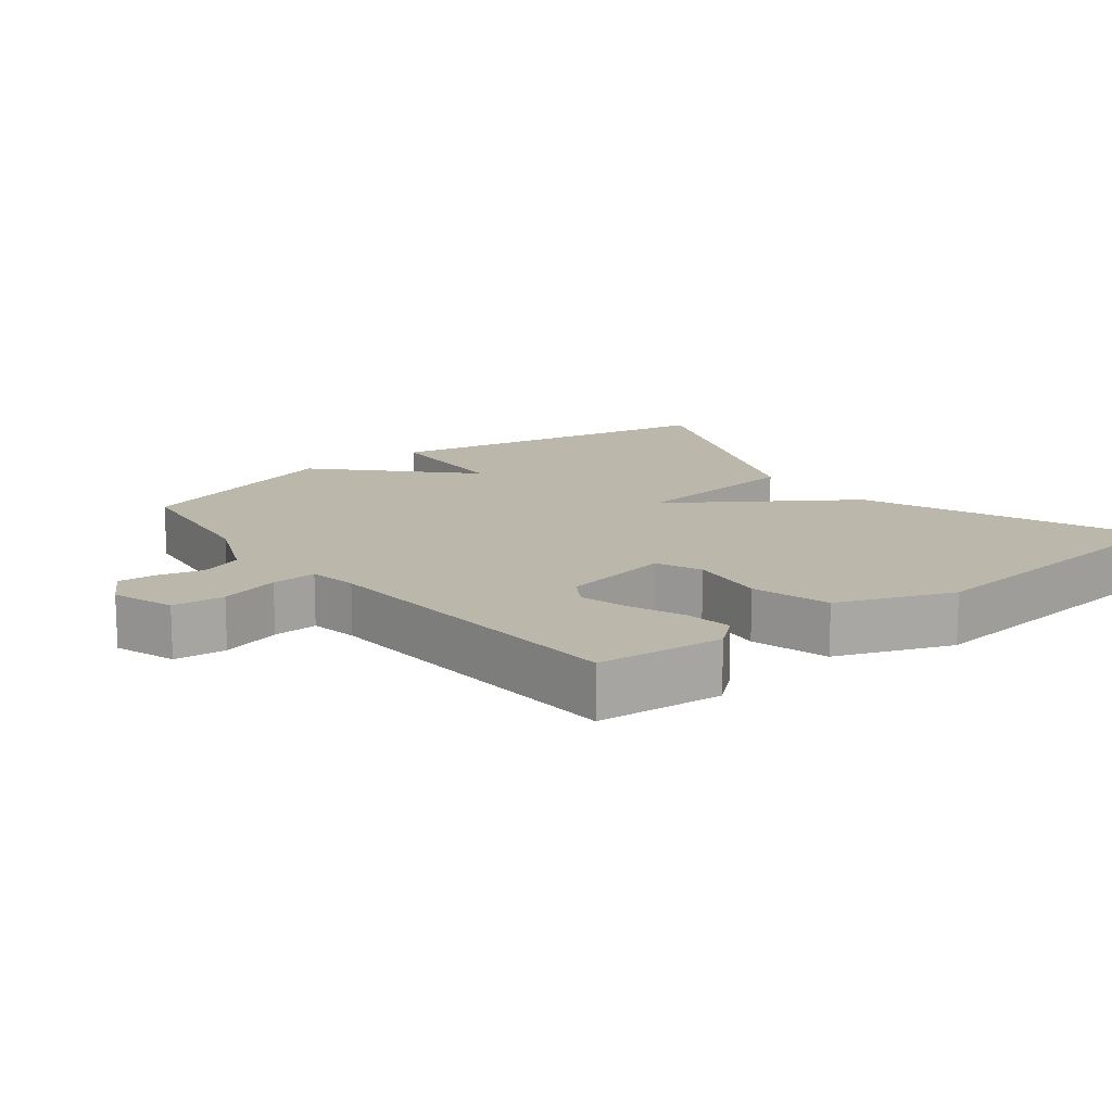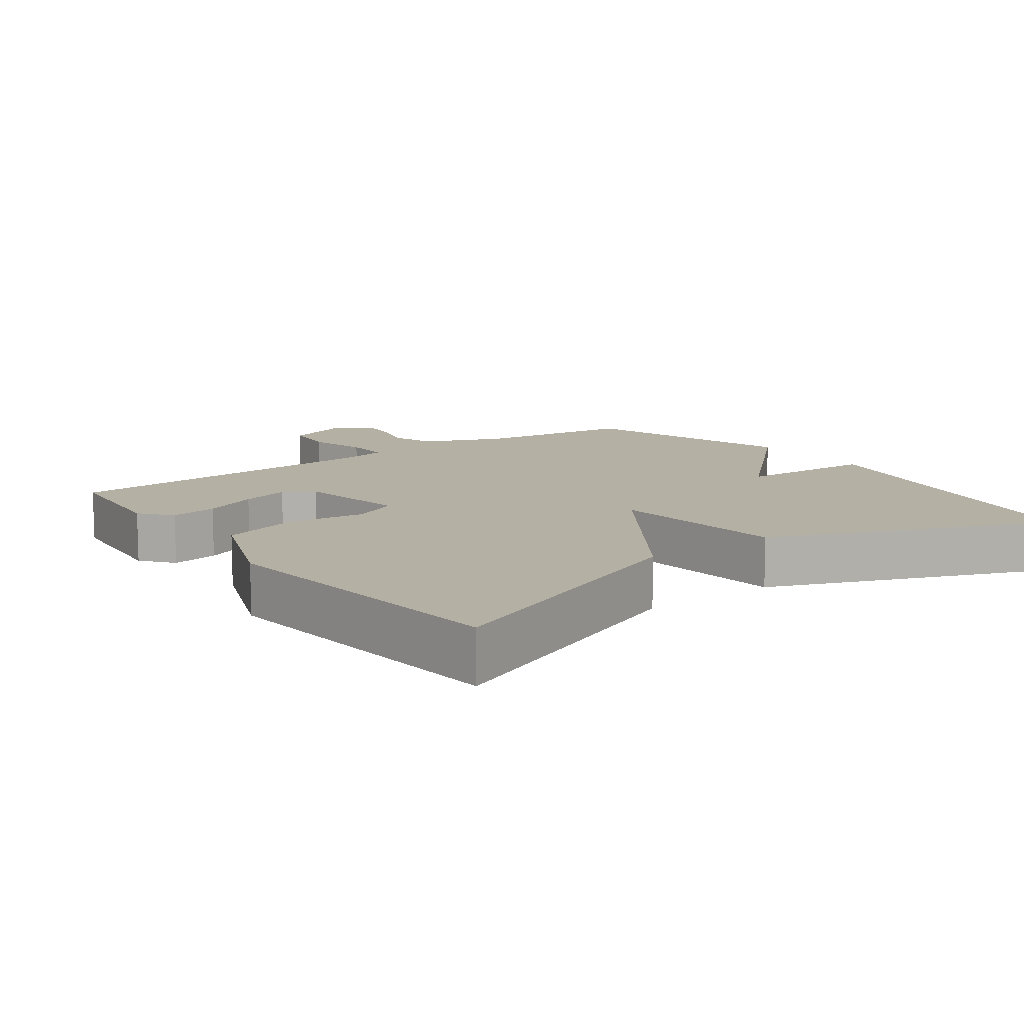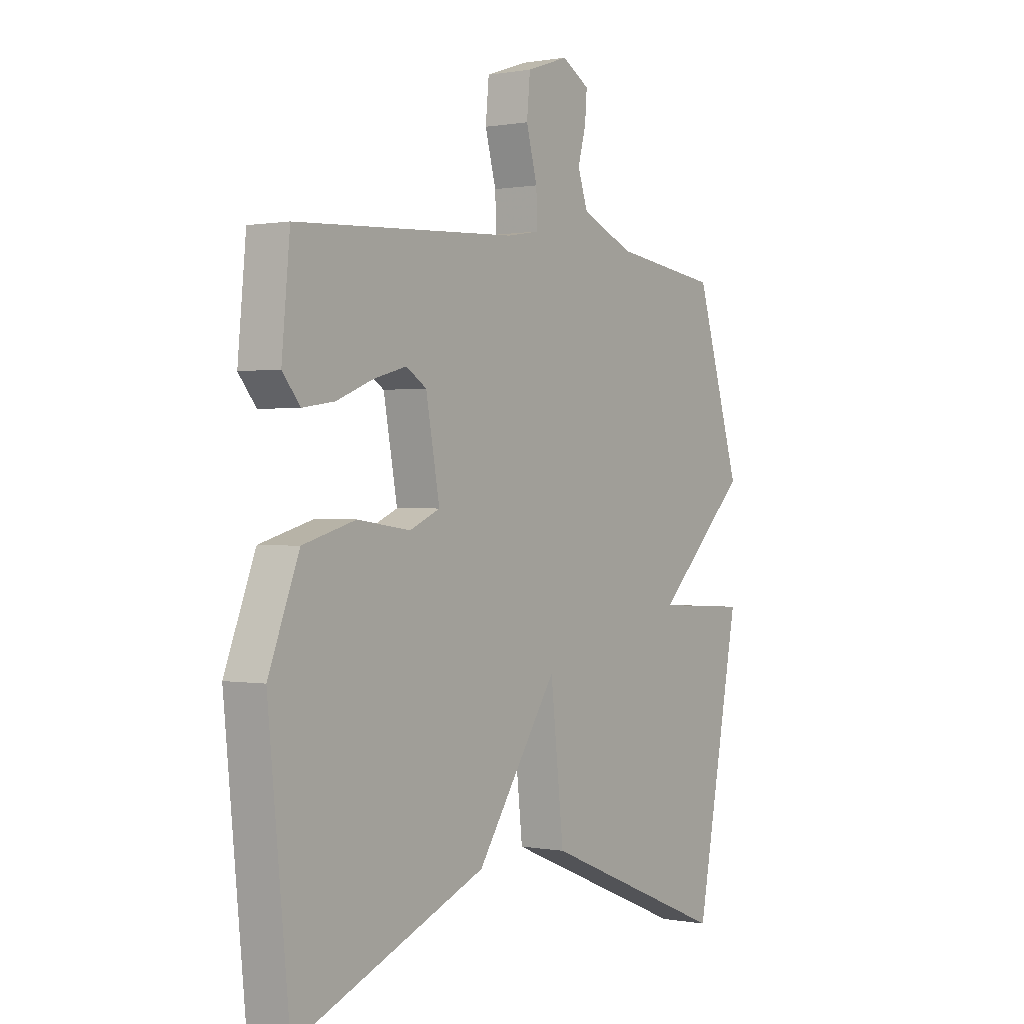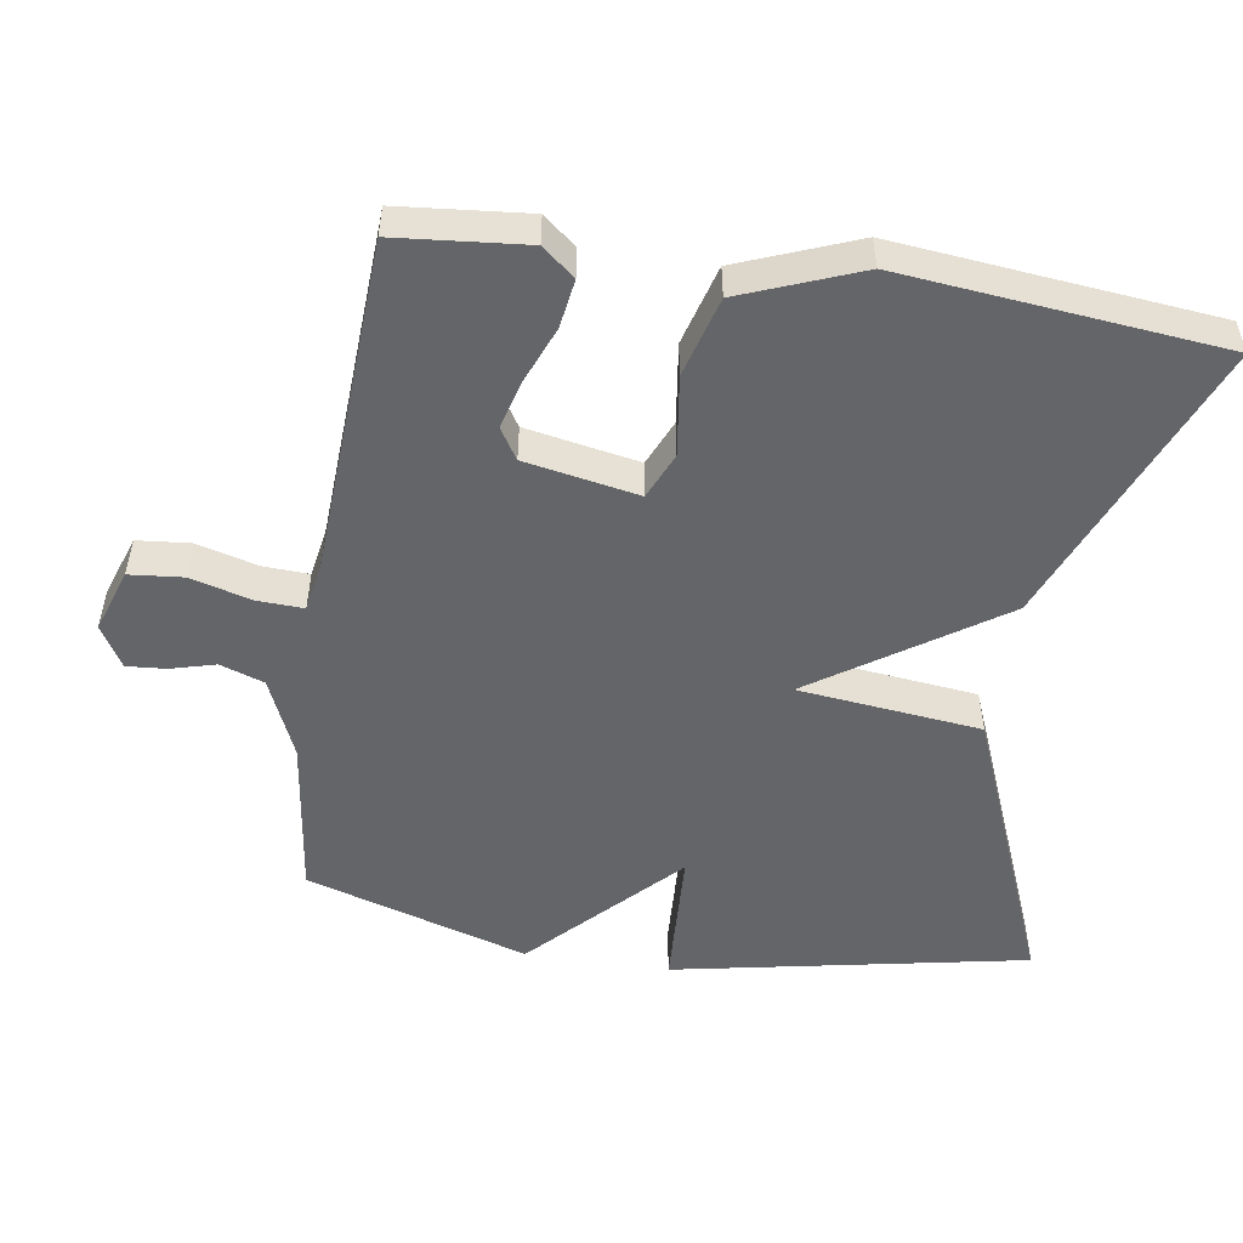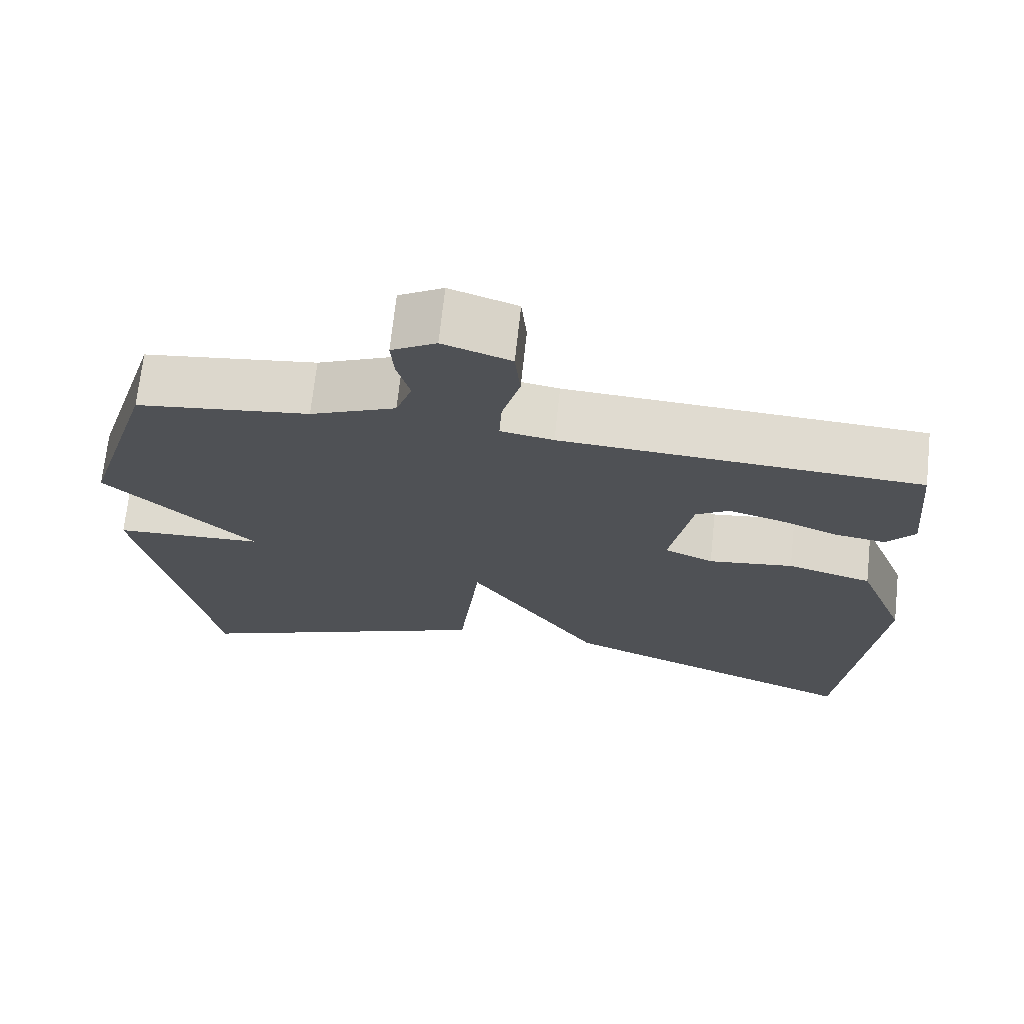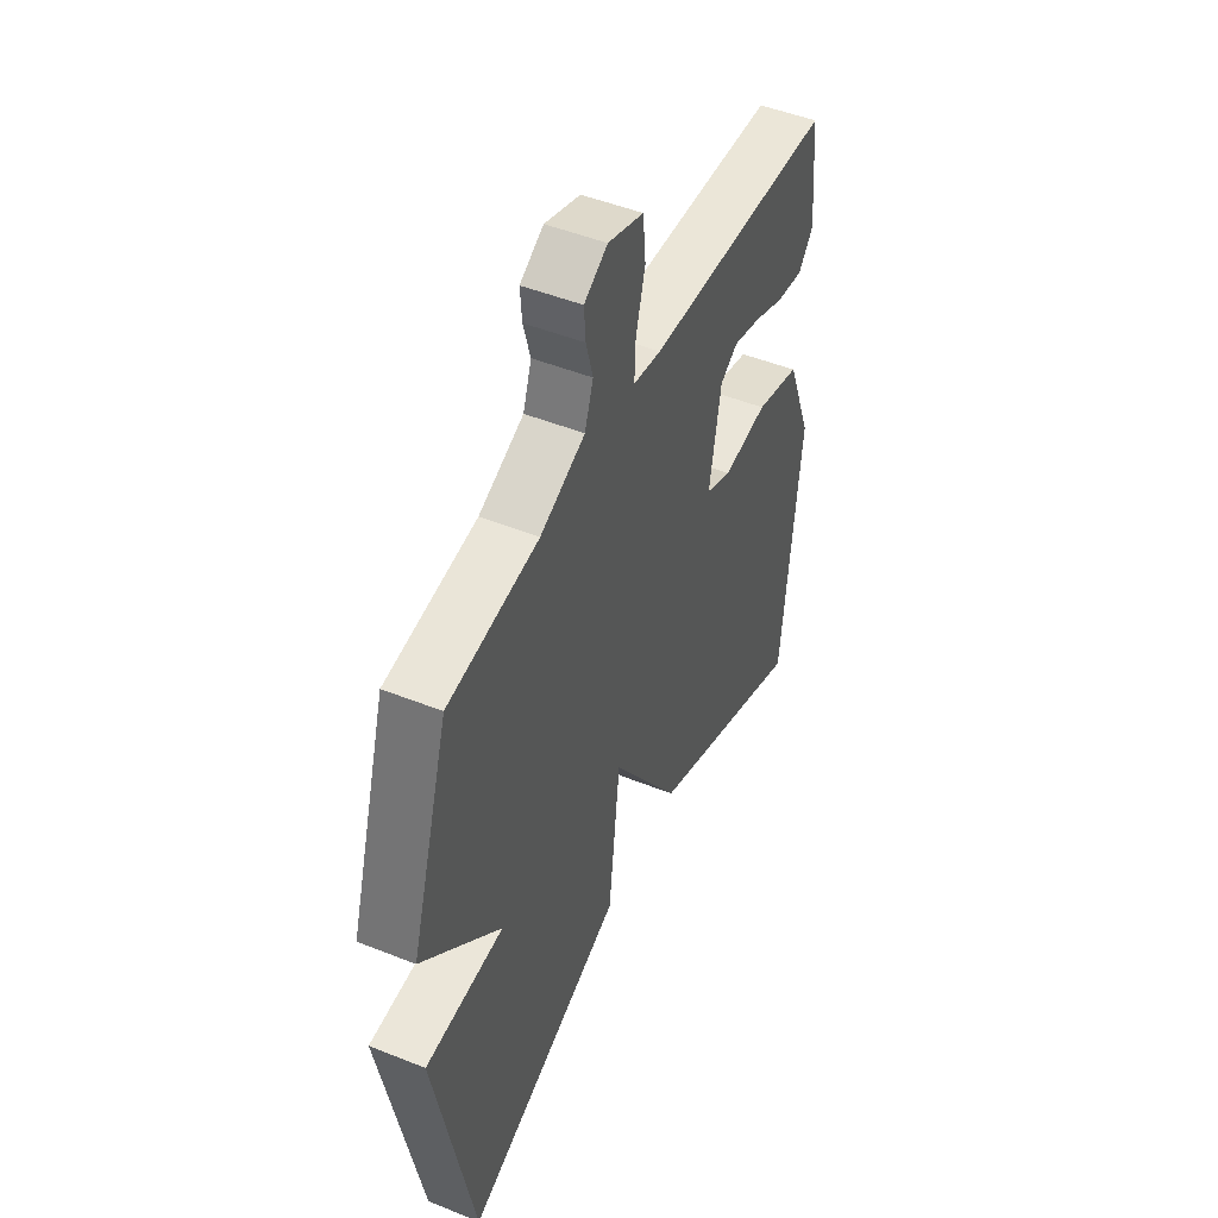
<metadata>
{"format":"obj","ext":"obj","renderer":"f3d","projection":"perspective","resolution":1024,"background":"white","views":[{"elev":14.3,"azim":51.8,"up":"+Y"},{"elev":11.6,"azim":143.7,"up":"+Y"},{"elev":0.4,"azim":124.5,"up":"+Z"},{"elev":-51.6,"azim":81.2,"up":"+Y"},{"elev":70.3,"azim":6.2,"up":"+Z"},{"elev":48.5,"azim":-65.9,"up":"+Z"}]}
</metadata>
<code>
v 0.5 0.07 -0.5
v 0.099 0.07 -0.337
v -0.073 0.07 -0.083
v -0.101 0.07 -0.337
v -0.5 0.07 -0.5
v -0.595 0.07 -0.009
v -0.399 0.07 0.001
v -0.595 0.07 0.191
v -0.5 0.07 0.5
v -0.275 0.07 0.53
v -0.164 0.07 0.578
v -0.143 0.07 0.639
v -0.16 0.07 0.702
v -0.164 0.07 0.756
v -0.106 0.07 0.79
v -0.018 0.07 0.76
v -0.011 0.07 0.686
v -0.034 0.07 0.601
v -0.037 0.07 0.537
v 0.032 0.07 0.525
v 0.5 0.07 0.5
v 0.517 0.07 0.32
v 0.48 0.07 0.275
v 0.413 0.07 0.285
v 0.336 0.07 0.316
v 0.267 0.07 0.335
v 0.224 0.07 0.308
v 0.195 0.07 0.151
v 0.259 0.07 0.123
v 0.37 0.07 0.138
v 0.481 0.07 0.107
v 0.545 0.07 -0.057
v 0.5 0 -0.5
v 0.099 0 -0.337
v -0.073 0 -0.083
v -0.101 0 -0.337
v -0.5 0 -0.5
v -0.595 0 -0.009
v -0.399 0 0.001
v -0.595 0 0.191
v -0.5 0 0.5
v -0.275 0 0.53
v -0.164 0 0.578
v -0.143 0 0.639
v -0.16 0 0.702
v -0.164 0 0.756
v -0.106 0 0.79
v -0.018 0 0.76
v -0.011 0 0.686
v -0.034 0 0.601
v -0.037 0 0.537
v 0.032 0 0.525
v 0.5 0 0.5
v 0.517 0 0.32
v 0.48 0 0.275
v 0.413 0 0.285
v 0.336 0 0.316
v 0.267 0 0.335
v 0.224 0 0.308
v 0.195 0 0.151
v 0.259 0 0.123
v 0.37 0 0.138
v 0.481 0 0.107
v 0.545 0 -0.057
f 1 2 3
f 32 1 3
f 31 32 3
f 30 31 3
f 29 30 3
f 28 29 3
f 27 28 3
f 23 24 25
f 22 23 25
f 21 22 25
f 20 21 25
f 19 20 25 26
f 16 17 18
f 15 16 18
f 14 15 18
f 13 14 18
f 12 13 18
f 11 12 18 19
f 19 26 27
f 11 19 27
f 10 11 27
f 10 27 3
f 9 10 3
f 8 9 3
f 7 8 3
f 5 6 7
f 4 5 7
f 3 4 7
f 35 34 33
f 35 33 64
f 35 64 63
f 35 63 62
f 35 62 61
f 35 61 60
f 35 60 59
f 57 56 55
f 57 55 54
f 57 54 53
f 57 53 52
f 58 57 52 51
f 50 49 48
f 50 48 47
f 50 47 46
f 50 46 45
f 50 45 44
f 51 50 44 43
f 59 58 51
f 59 51 43
f 59 43 42
f 35 59 42
f 35 42 41
f 35 41 40
f 35 40 39
f 39 38 37
f 39 37 36
f 39 36 35
f 1 33 34 2
f 2 34 35 3
f 3 35 36 4
f 4 36 37 5
f 5 37 38 6
f 6 38 39 7
f 7 39 40 8
f 8 40 41 9
f 9 41 42 10
f 10 42 43 11
f 11 43 44 12
f 12 44 45 13
f 13 45 46 14
f 14 46 47 15
f 15 47 48 16
f 16 48 49 17
f 17 49 50 18
f 18 50 51 19
f 19 51 52 20
f 20 52 53 21
f 21 53 54 22
f 22 54 55 23
f 23 55 56 24
f 24 56 57 25
f 25 57 58 26
f 26 58 59 27
f 27 59 60 28
f 28 60 61 29
f 29 61 62 30
f 30 62 63 31
f 31 63 64 32
f 32 64 33 1

</code>
